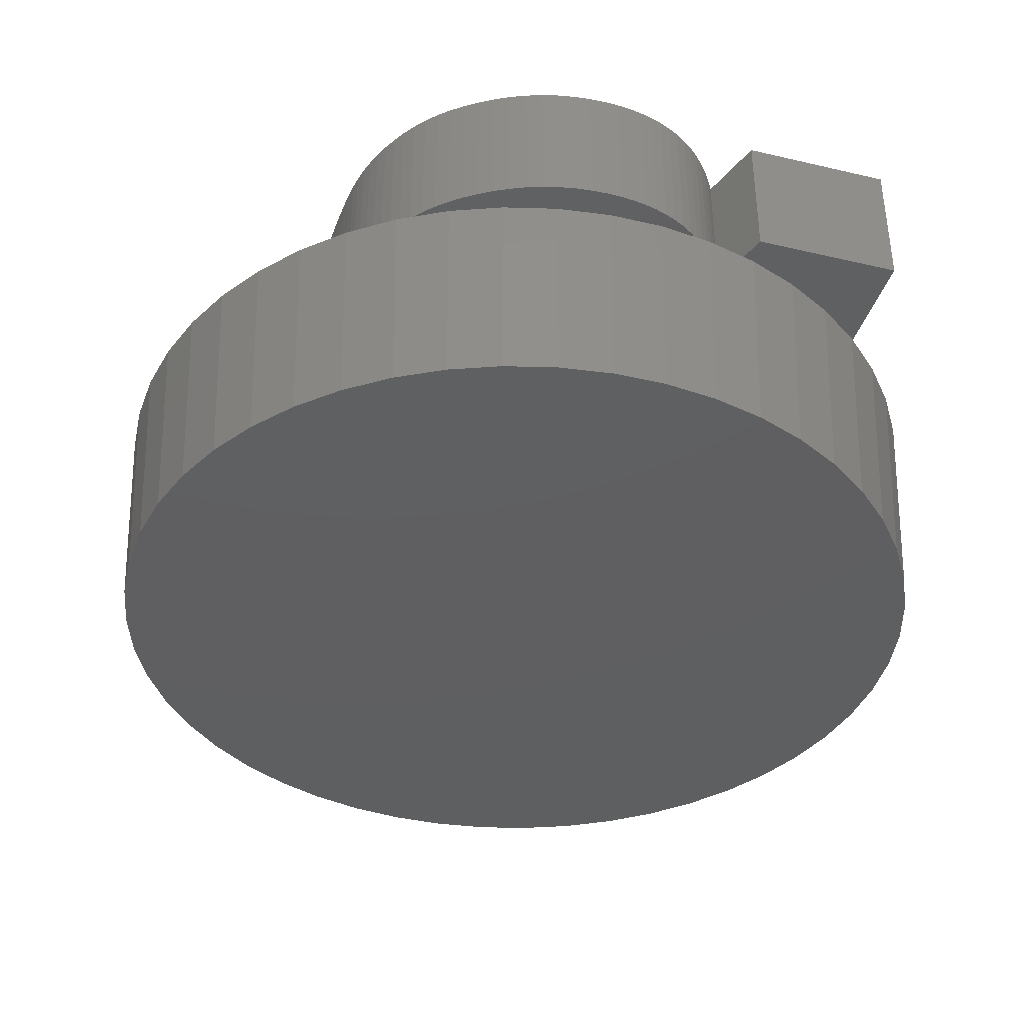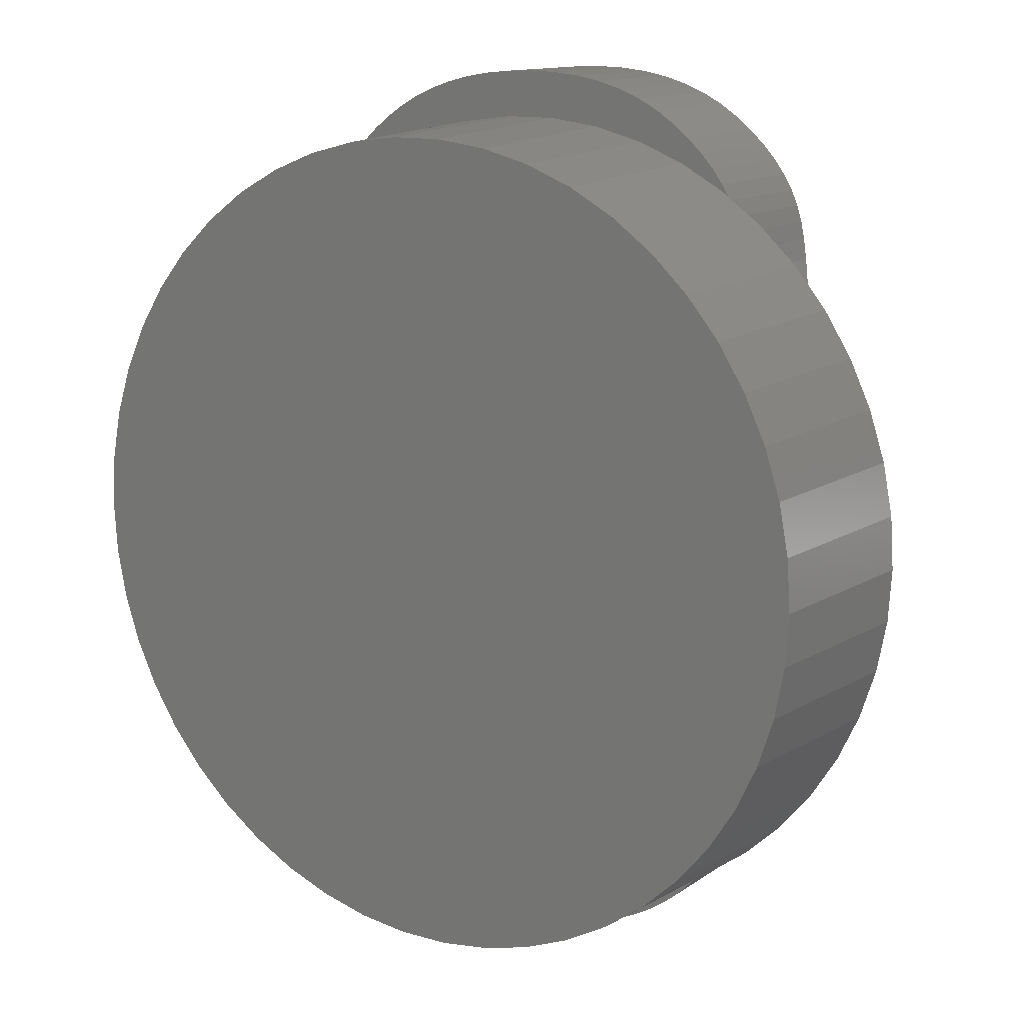
<metadata>
{"format":"stl","ext":"stl","renderer":"f3d","projection":"perspective","resolution":1024,"background":"white","views":[{"elev":-38.8,"azim":-16.4,"up":"+Z"},{"elev":13.0,"azim":-146.5,"up":"+Y"}]}
</metadata>
<code>
# stl→obj: 410 verts, 816 faces
v 6.175 0 -3
v 6.126 0.7739 -3
v 6.325 0 0
v -0.3877 -6.163 -3
v 0.3971 -6.313 0
v -0.3971 -6.313 0
v 0.3877 -6.163 -3
v 6.275 -0.7927 0
v 6.126 -0.7739 -3
v -6.126 -0.7739 -3
v -6.325 0 0
v -6.175 0 -3
v 1.157 6.066 -3
v 0.3877 6.163 -3
v 0.3971 6.313 0
v 5.741 2.273 -3
v 5.543 3.047 0
v 5.881 2.328 0
v 4.501 -4.227 -3
v 4.058 -4.849 0
v 4.032 -4.873 0
v 4.611 -4.33 0
v 1.955 -6.015 0
v 1.157 -6.066 -3
v 1.908 -5.873 -3
v -6.126 0.7739 -3
v -6.275 0.7927 0
v 4.501 4.227 -3
v 4.032 4.873 0
v 4.611 4.33 0
v 6.126 1.573 0
v 6.275 0.7927 0
v 5.881 -2.328 0
v 5.543 -3.047 0
v 5.741 -2.273 -3
v 4.996 -3.63 -3
v 2.693 -5.723 0
v 2.629 -5.587 -3
v -4.611 -4.33 0
v -4.996 -3.63 -3
v -4.501 -4.227 -3
v -4.032 -4.873 0
v -5.741 2.273 -3
v -5.881 2.328 0
v -5.543 3.047 0
v 3.389 5.34 0
v 3.657 5.171 0
v 3.672 5.135 0
v 3.529 5.4 0
v 3.372 5.619 0
v 2.693 5.723 0
v 3.187 5.829 0
v 2.974 6.029 0
v 2.733 6.22 0
v 2.463 6.402 0
v 1.955 6.015 0
v 2.169 6.566 0
v 1.854 6.704 0
v 1.185 6.213 0
v 1.518 6.818 0
v 1.161 6.906 0
v 0.7834 6.97 0
v 0.3846 7.007 0
v -0.03506 7.02 0
v -0.3971 6.313 0
v -0.4606 7.005 0
v -0.8631 6.962 0
v -1.185 6.213 0
v -1.242 6.889 0
v -1.599 6.788 0
v -1.932 6.657 0
v -1.955 6.015 0
v -2.242 6.497 0
v -2.529 6.308 0
v -2.693 5.723 0
v -2.789 6.102 0
v -3.018 5.889 0
v -3.216 5.672 0
v -3.389 5.34 0
v -3.383 5.448 0
v -3.489 5.268 0
v -0.4744 3.293 0
v 0.6322 3.09 0
v 0.6302 3.396 0
v 0.6322 1.893 0
v 4.058 0.6402 0
v 4.058 1.893 0
v -0.4721 3.566 0
v 0.6243 3.667 0
v -0.4651 3.807 0
v 0.6143 3.904 0
v -0.4535 4.017 0
v 0.6003 4.106 0
v -0.4372 4.197 0
v 0.5824 4.274 0
v -0.4163 4.344 0
v 0.5605 4.407 0
v 0.1699 4.784 0
v 0.5346 4.506 0
v 0.2581 4.767 0
v 0.5012 4.581 0
v 0.3353 4.738 0
v 0.4569 4.645 0
v 0.4016 4.697 0
v 0.07075 4.79 0
v 0.0464 0.6402 0
v -0.4744 -3.03 0
v 0.0464 -1.362 0
v -0.3907 4.461 0
v -0.01576 4.785 0
v -0.09398 4.77 0
v 0.002121 -4.473 0
v -0.3605 4.546 0
v -0.1639 4.745 0
v -0.4721 -3.271 0
v -0.3238 4.611 0
v -0.2255 4.711 0
v -0.4651 -3.487 0
v -0.2788 4.666 0
v -0.4372 -3.846 0
v -0.4535 -3.679 0
v -0.4163 -3.988 0
v -0.3907 -4.105 0
v -0.3605 -4.198 0
v -0.08156 -4.455 0
v -0.3233 -4.272 0
v -0.1559 -4.427 0
v -0.221 -4.387 0
v -0.2768 -4.335 0
v 6.126 -1.573 0
v 4.058 2.463 0
v 4.052 2.91 0
v 5.117 3.718 0
v 4.003 3.71 0
v 5.117 -3.718 0
v 4.034 3.326 0
v 3.905 4.384 0
v 3.96 4.063 0
v 3.837 4.674 0
v 3.757 4.933 0
v 0.7381 -2.924 0
v 0.7381 -1.362 0
v 0.7353 -3.174 0
v 0.7271 -3.4 0
v 0.7134 -3.602 0
v 0.6942 -3.778 0
v 0.6696 -3.93 0
v 0.6394 -4.058 0
v 0.09512 -4.478 0
v 0.6038 -4.161 0
v 0.1972 -4.472 0
v 0.5605 -4.245 0
v 0.2895 -4.452 0
v 0.5075 -4.316 0
v 0.4446 -4.375 0
v 0.3719 -4.42 0
v 4.058 -6.431 0
v 3.389 -5.34 0
v 1.902 -6.431 0
v 1.777 -6.061 0
v -3.884 2.994 0
v -5.117 3.718 0
v -3.863 3.428 0
v -3.834 3.819 0
v -4.611 4.33 0
v -3.796 4.169 0
v -3.751 4.476 0
v -4.032 4.873 0
v -3.697 4.741 0
v -3.623 4.983 0
v -3.519 5.218 0
v -3.195 -5.424 0
v -3.389 -5.34 0
v -3.162 -5.465 0
v -3.314 -5.251 0
v -3.42 -5.073 0
v -3.514 -4.893 0
v -3.595 -4.71 0
v -3.665 -4.525 0
v -3.896 2.518 0
v -3.723 -4.337 0
v -3.769 -4.146 0
v -3.803 -3.953 0
v -3.829 -3.745 0
v -5.117 -3.718 0
v -3.85 -3.51 0
v -3.868 -3.246 0
v -3.882 -2.955 0
v -5.543 -3.047 0
v -3.892 -2.636 0
v -3.9 1.999 0
v -6.126 1.573 0
v -3.9 -1.915 0
v -3.898 -2.289 0
v -6.275 -0.7927 0
v -5.881 -2.328 0
v -6.126 -1.573 0
v 1.481 -5.655 0
v 1.584 -5.487 0
v 1.369 -5.811 0
v 1.251 -5.954 0
v 1.185 -6.213 0
v 1.125 -6.085 0
v 0.991 -6.204 0
v 0.9366 -6.244 0
v 0.8499 -6.309 0
v 0.7014 -6.403 0
v 0.5452 -6.484 0
v 0.3812 -6.552 0
v 0.2094 -6.608 0
v 0.02982 -6.652 0
v -0.1576 -6.683 0
v -0.3528 -6.702 0
v -0.5559 -6.708 0
v -0.8001 -6.699 0
v -1.185 -6.213 0
v -1.04 -6.674 0
v -1.275 -6.631 0
v -1.506 -6.571 0
v -1.732 -6.494 0
v -1.955 -6.015 0
v -1.954 -6.4 0
v -2.171 -6.289 0
v -2.379 -6.165 0
v -2.572 -6.033 0
v -2.693 -5.723 0
v -2.75 -5.893 0
v -2.913 -5.745 0
v -3.062 -5.588 0
v -0.3877 6.163 -3
v -3.936 4.758 -3
v -4.501 4.227 -3
v 1.908 5.873 -3
v 2.629 5.587 -3
v 4.996 3.63 -3
v 5.981 -1.536 -3
v 5.411 -2.975 -3
v 3.309 -5.214 -3
v -2.629 -5.587 -3
v -5.411 -2.975 -3
v -5.981 1.536 -3
v -2.629 5.587 -3
v -5.411 2.975 -3
v -4.996 3.63 -3
v 5.411 2.975 -3
v 3.936 -4.758 -3
v 5.981 1.536 -3
v 3.936 4.758 -3
v 3.309 5.214 -3
v -1.157 -6.066 -3
v -1.157 6.066 -3
v -1.908 -5.873 -3
v -1.908 5.873 -3
v -3.309 -5.214 -3
v -3.309 5.214 -3
v -3.936 -4.758 -3
v -5.741 -2.273 -3
v -5.981 -1.536 -3
v 4.034 3.326 2
v 0.6302 3.396 2
v 0.6322 3.09 2
v 1.161 6.906 2
v 0.6243 3.667 2
v 0.6143 3.904 2
v 0.6003 4.106 2
v 0.5824 4.274 2
v 0.5605 4.407 2
v 0.5346 4.506 2
v 0.5012 4.581 2
v 0.4569 4.645 2
v 0.4016 4.697 2
v 0.2581 4.767 2
v 0.7834 6.97 2
v 0.3846 7.007 2
v 0.3353 4.738 2
v 0.1699 4.784 2
v 0.07075 4.79 2
v -0.03506 7.02 2
v -0.01576 4.785 2
v -0.4606 7.005 2
v -0.09398 4.77 2
v -0.1639 4.745 2
v -0.8631 6.962 2
v -0.2255 4.711 2
v -1.242 6.889 2
v -0.2788 4.666 2
v -1.599 6.788 2
v -1.932 6.657 2
v -0.3238 4.611 2
v -2.242 6.497 2
v -0.3605 4.546 2
v -2.529 6.308 2
v -2.789 6.102 2
v -3.9 1.999 2
v -0.4744 -3.03 2
v -0.4744 3.293 2
v -0.3907 4.461 2
v -3.9 -1.915 2
v -3.018 5.889 2
v -3.898 -2.289 2
v -0.4163 4.344 2
v -3.892 -2.636 2
v -3.882 -2.955 2
v -3.216 5.672 2
v -3.868 -3.246 2
v -3.383 5.448 2
v -3.85 -3.51 2
v -3.829 -3.745 2
v -0.4372 4.197 2
v -3.803 -3.953 2
v -3.519 5.218 2
v -0.8001 -6.699 2
v -0.5559 -6.708 2
v -1.04 -6.674 2
v -3.623 4.983 2
v -1.275 -6.631 2
v -3.697 4.741 2
v -1.506 -6.571 2
v -1.732 -6.494 2
v -3.751 4.476 2
v -1.954 -6.4 2
v -0.4535 4.017 2
v -2.171 -6.289 2
v -2.379 -6.165 2
v -3.796 4.169 2
v -2.572 -6.033 2
v -0.4651 3.807 2
v -3.42 -5.073 2
v -3.514 -4.893 2
v -3.834 3.819 2
v -2.75 -5.893 2
v -0.4721 3.566 2
v -3.062 -5.588 2
v -2.913 -5.745 2
v -3.863 3.428 2
v -3.195 -5.424 2
v -3.314 -5.251 2
v -3.884 2.994 2
v -3.595 -4.71 2
v -3.769 -4.146 2
v -3.896 2.518 2
v -3.665 -4.525 2
v -3.723 -4.337 2
v 4.058 2.463 2
v 4.052 2.91 2
v 4.003 3.71 2
v 3.96 4.063 2
v 3.905 4.384 2
v 3.837 4.674 2
v 3.757 4.933 2
v 3.657 5.171 2
v 3.529 5.4 2
v 3.372 5.619 2
v 3.187 5.829 2
v 2.974 6.029 2
v 2.733 6.22 2
v 2.463 6.402 2
v 2.169 6.566 2
v 1.854 6.704 2
v 1.518 6.818 2
v 0.6322 1.893 2
v 4.058 1.893 2
v 0.7381 -2.924 2
v 4.058 -6.431 2
v 4.058 0.6402 2
v 1.584 -5.487 2
v 1.902 -6.431 2
v 0.7353 -3.174 2
v 0.7271 -3.4 2
v 0.6942 -3.778 2
v 0.7134 -3.602 2
v 0.6394 -4.058 2
v 0.6696 -3.93 2
v 0.6038 -4.161 2
v 0.5075 -4.316 2
v 0.5605 -4.245 2
v 0.7381 -1.362 2
v 0.0464 0.6402 2
v 0.0464 -1.362 2
v 0.4446 -4.375 2
v 0.3719 -4.42 2
v 1.481 -5.655 2
v 1.369 -5.811 2
v 0.2895 -4.452 2
v 1.251 -5.954 2
v 1.125 -6.085 2
v 0.1972 -4.472 2
v 0.991 -6.204 2
v 0.8499 -6.309 2
v 0.7014 -6.403 2
v 0.09512 -4.478 2
v 0.5452 -6.484 2
v 0.3812 -6.552 2
v 0.002121 -4.473 2
v 0.2094 -6.608 2
v 0.02982 -6.652 2
v -0.1576 -6.683 2
v -0.08156 -4.455 2
v -0.1559 -4.427 2
v -0.221 -4.387 2
v -0.2768 -4.335 2
v -0.3233 -4.272 2
v -0.3528 -6.702 2
v -0.3605 -4.198 2
v -0.3907 -4.105 2
v -0.4163 -3.988 2
v -0.4372 -3.846 2
v -0.4535 -3.679 2
v -0.4651 -3.487 2
v -0.4721 -3.271 2
f 1 2 3
f 4 5 6
f 5 4 7
f 8 9 3
f 10 11 12
f 13 14 15
f 16 17 18
f 19 20 21
f 20 19 22
f 23 24 25
f 26 11 27
f 28 29 30
f 2 31 32
f 33 34 35
f 22 19 36
f 37 23 38
f 39 40 41
f 42 39 41
f 43 44 45
f 46 47 48
f 47 46 49
f 46 50 49
f 51 50 46
f 50 51 52
f 52 51 53
f 53 51 54
f 51 55 54
f 56 55 51
f 55 56 57
f 56 58 57
f 59 58 56
f 58 59 60
f 59 61 60
f 59 62 61
f 15 62 59
f 15 63 62
f 15 64 63
f 65 64 15
f 65 66 64
f 65 67 66
f 68 67 65
f 68 69 67
f 68 70 69
f 68 71 70
f 72 71 68
f 72 73 71
f 72 74 73
f 75 74 72
f 75 76 74
f 75 77 76
f 75 78 77
f 79 78 75
f 78 79 80
f 80 79 81
f 82 83 84
f 85 86 87
f 88 84 89
f 90 89 91
f 92 91 93
f 94 93 95
f 96 95 97
f 98 97 99
f 100 99 101
f 102 101 103
f 102 103 104
f 101 102 100
f 99 100 98
f 97 98 105
f 97 105 96
f 85 106 86
f 84 88 82
f 107 108 106
f 85 82 106
f 109 105 110
f 106 82 107
f 109 110 111
f 108 107 112
f 113 111 114
f 115 112 107
f 116 114 117
f 118 112 115
f 116 117 119
f 120 112 121
f 114 116 113
f 111 113 109
f 121 112 118
f 105 109 96
f 122 112 120
f 95 96 94
f 123 112 122
f 93 94 92
f 124 112 123
f 91 92 90
f 112 124 125
f 89 90 88
f 126 125 124
f 83 82 85
f 127 126 128
f 128 126 129
f 125 126 127
f 86 3 32
f 86 32 31
f 3 86 8
f 87 31 18
f 8 86 130
f 131 18 17
f 130 86 33
f 132 17 133
f 33 86 34
f 134 133 30
f 34 86 135
f 18 131 87
f 17 132 131
f 133 136 132
f 137 30 29
f 133 134 136
f 30 138 134
f 30 137 138
f 29 139 137
f 29 140 139
f 140 29 48
f 31 87 86
f 135 86 22
f 22 86 20
f 108 141 142
f 112 141 108
f 141 112 143
f 143 112 144
f 144 112 145
f 145 112 146
f 146 112 147
f 147 112 148
f 149 148 112
f 148 149 150
f 151 150 149
f 150 151 152
f 153 152 151
f 152 153 154
f 154 153 155
f 155 153 156
f 157 21 20
f 157 158 21
f 157 37 158
f 159 37 157
f 37 159 23
f 23 159 160
f 45 161 162
f 163 162 161
f 164 162 163
f 162 164 165
f 166 165 164
f 167 165 166
f 165 167 168
f 169 168 167
f 170 168 169
f 171 168 170
f 168 171 81
f 172 173 174
f 175 173 172
f 176 173 175
f 42 176 177
f 42 177 178
f 42 178 179
f 161 45 180
f 44 180 45
f 176 42 173
f 181 42 179
f 39 181 182
f 39 182 183
f 39 183 184
f 185 184 186
f 185 186 187
f 185 187 188
f 189 188 190
f 180 44 191
f 192 191 44
f 181 39 42
f 27 191 192
f 184 185 39
f 11 191 27
f 188 189 185
f 191 11 193
f 194 189 190
f 195 193 11
f 189 194 196
f 197 193 195
f 193 196 194
f 196 193 197
f 198 160 199
f 200 160 198
f 201 160 200
f 201 202 160
f 203 202 201
f 204 202 203
f 202 204 205
f 5 206 207
f 5 207 208
f 206 5 205
f 209 5 208
f 210 5 209
f 211 5 210
f 6 211 212
f 6 212 213
f 211 6 5
f 214 6 213
f 215 6 214
f 216 215 217
f 215 216 6
f 218 216 217
f 219 216 218
f 220 216 219
f 221 220 222
f 220 221 216
f 223 221 222
f 224 221 223
f 225 221 224
f 225 226 221
f 227 226 225
f 228 226 227
f 229 226 228
f 226 229 174
f 14 65 15
f 65 14 230
f 231 232 168
f 233 13 56
f 234 56 51
f 235 30 133
f 3 2 32
f 8 130 9
f 130 236 9
f 130 35 236
f 33 35 130
f 34 36 237
f 158 238 21
f 158 38 238
f 239 174 173
f 174 239 226
f 40 189 240
f 26 27 192
f 241 26 192
f 242 75 72
f 241 192 43
f 43 192 44
f 243 45 244
f 56 13 59
f 13 15 59
f 46 234 51
f 234 233 56
f 31 16 18
f 17 235 133
f 16 245 17
f 3 9 1
f 135 22 36
f 135 36 34
f 34 237 35
f 23 25 38
f 24 205 5
f 205 24 202
f 24 160 202
f 160 24 23
f 5 7 24
f 37 38 158
f 21 238 246
f 9 2 1
f 236 2 9
f 236 247 2
f 35 247 236
f 35 16 247
f 237 16 35
f 237 245 16
f 36 245 237
f 36 235 245
f 19 235 36
f 19 28 235
f 246 28 19
f 246 248 28
f 238 248 246
f 238 249 248
f 38 249 238
f 38 234 249
f 25 234 38
f 25 233 234
f 24 233 25
f 24 13 233
f 7 13 24
f 7 14 13
f 4 14 7
f 4 230 14
f 250 230 4
f 250 251 230
f 252 251 250
f 252 253 251
f 239 253 252
f 239 242 253
f 254 242 239
f 254 255 242
f 256 255 254
f 256 231 255
f 41 231 256
f 41 232 231
f 40 232 41
f 40 244 232
f 240 244 40
f 240 243 244
f 257 243 240
f 257 43 243
f 258 43 257
f 258 241 43
f 10 241 258
f 10 26 241
f 26 10 12
f 221 226 239
f 42 41 256
f 189 196 257
f 196 197 257
f 197 10 258
f 230 251 65
f 242 79 75
f 12 11 26
f 244 162 165
f 244 45 162
f 232 244 165
f 232 165 168
f 243 43 45
f 249 234 46
f 249 48 29
f 48 249 46
f 235 28 30
f 247 16 31
f 2 247 31
f 21 246 19
f 197 195 10
f 195 11 10
f 239 173 254
f 173 42 254
f 254 42 256
f 185 189 40
f 39 185 40
f 189 257 240
f 251 68 65
f 251 72 68
f 255 81 79
f 81 255 168
f 255 79 242
f 248 249 29
f 28 248 29
f 245 235 17
f 257 197 258
f 6 250 4
f 253 242 72
f 253 72 251
f 231 168 255
f 216 221 250
f 6 216 250
f 250 221 252
f 221 239 252
f 259 260 261
f 262 263 260
f 262 264 263
f 262 265 264
f 262 266 265
f 262 267 266
f 262 268 267
f 262 269 268
f 262 270 269
f 262 271 270
f 272 273 274
f 262 275 271
f 273 272 275
f 274 276 272
f 274 277 276
f 278 277 274
f 277 278 279
f 280 279 278
f 279 280 281
f 281 280 282
f 283 282 280
f 282 283 284
f 285 284 283
f 284 285 286
f 287 286 285
f 288 286 287
f 286 288 289
f 290 289 288
f 289 290 291
f 292 291 290
f 293 291 292
f 294 295 296
f 291 293 297
f 295 294 298
f 299 297 293
f 300 295 298
f 297 299 301
f 302 295 300
f 303 295 302
f 304 301 299
f 305 295 303
f 306 301 304
f 307 295 305
f 308 295 307
f 301 306 309
f 310 295 308
f 311 309 306
f 295 312 313
f 295 314 312
f 315 309 311
f 295 316 314
f 317 309 315
f 295 318 316
f 295 319 318
f 320 309 317
f 295 321 319
f 309 320 322
f 295 323 321
f 295 324 323
f 325 322 320
f 295 326 324
f 322 325 327
f 328 295 329
f 330 327 325
f 295 331 326
f 327 330 332
f 295 333 334
f 335 332 330
f 295 336 333
f 336 295 337
f 332 335 296
f 337 295 328
f 296 335 338
f 295 339 329
f 295 310 340
f 296 338 341
f 295 342 339
f 296 341 294
f 295 343 342
f 295 334 331
f 295 340 343
f 261 344 345
f 261 345 259
f 260 259 346
f 260 346 347
f 260 347 348
f 260 348 349
f 260 349 350
f 260 350 351
f 260 351 352
f 260 352 353
f 260 353 354
f 260 354 355
f 260 355 356
f 260 356 357
f 260 357 358
f 260 358 359
f 260 359 360
f 260 360 262
f 275 262 273
f 344 261 361
f 344 361 362
f 363 364 365
f 364 366 367
f 364 368 366
f 369 366 368
f 370 366 371
f 372 366 373
f 374 366 372
f 375 366 376
f 363 365 377
f 378 377 365
f 377 378 379
f 364 363 368
f 371 366 369
f 373 366 370
f 376 366 374
f 380 366 375
f 381 366 380
f 366 381 382
f 382 381 383
f 384 383 381
f 383 384 385
f 385 384 386
f 387 386 384
f 386 387 388
f 388 387 389
f 389 387 390
f 391 390 387
f 390 391 392
f 392 391 393
f 394 393 391
f 393 394 395
f 395 394 396
f 397 394 398
f 313 398 399
f 394 397 396
f 313 399 400
f 313 400 401
f 313 401 402
f 398 403 397
f 313 402 404
f 313 404 405
f 313 405 406
f 313 406 407
f 313 407 408
f 313 408 409
f 398 313 403
f 410 313 409
f 313 410 295
f 213 397 403
f 397 213 212
f 212 396 397
f 396 212 211
f 211 395 396
f 395 211 210
f 210 393 395
f 393 210 209
f 209 392 393
f 392 209 208
f 208 390 392
f 390 208 207
f 207 389 390
f 389 207 206
f 205 389 206
f 389 205 388
f 388 205 204
f 204 386 388
f 386 204 203
f 386 201 385
f 201 386 203
f 385 200 383
f 200 385 201
f 383 198 382
f 198 383 200
f 382 199 366
f 199 382 198
f 160 366 199
f 367 160 159
f 160 367 366
f 159 364 367
f 364 159 157
f 365 20 86
f 364 20 365
f 20 364 157
f 86 378 365
f 378 86 106
f 108 378 106
f 378 108 379
f 108 377 379
f 377 108 142
f 141 377 142
f 377 141 363
f 143 363 141
f 363 143 368
f 144 368 143
f 368 144 369
f 145 369 144
f 369 145 371
f 146 371 145
f 371 146 370
f 147 370 146
f 370 147 373
f 148 373 147
f 373 148 372
f 150 372 148
f 372 150 374
f 152 374 150
f 374 152 376
f 154 376 152
f 376 154 375
f 154 380 375
f 380 154 155
f 155 381 380
f 381 155 156
f 156 384 381
f 384 156 153
f 153 387 384
f 387 153 151
f 151 391 387
f 391 151 149
f 149 394 391
f 394 149 112
f 112 398 394
f 398 112 125
f 125 399 398
f 399 125 127
f 127 400 399
f 400 127 128
f 128 401 400
f 401 128 129
f 401 126 402
f 126 401 129
f 402 124 404
f 124 402 126
f 404 123 405
f 123 404 124
f 405 122 406
f 122 405 123
f 406 120 407
f 120 406 122
f 407 121 408
f 121 407 120
f 408 118 409
f 118 408 121
f 409 115 410
f 115 409 118
f 410 107 295
f 107 410 115
f 295 82 296
f 82 295 107
f 296 88 332
f 88 296 82
f 332 90 327
f 90 332 88
f 327 92 322
f 92 327 90
f 322 94 309
f 94 322 92
f 309 96 301
f 96 309 94
f 301 109 297
f 109 301 96
f 297 113 291
f 113 297 109
f 291 116 289
f 116 291 113
f 289 119 286
f 119 289 116
f 119 284 286
f 284 119 117
f 117 282 284
f 282 117 114
f 114 281 282
f 281 114 111
f 111 279 281
f 279 111 110
f 110 277 279
f 277 110 105
f 105 276 277
f 276 105 98
f 98 272 276
f 272 98 100
f 100 275 272
f 275 100 102
f 102 271 275
f 271 102 104
f 104 270 271
f 270 104 103
f 101 270 103
f 270 101 269
f 99 269 101
f 269 99 268
f 97 268 99
f 268 97 267
f 95 267 97
f 267 95 266
f 93 266 95
f 266 93 265
f 91 265 93
f 265 91 264
f 89 264 91
f 264 89 263
f 84 263 89
f 263 84 260
f 83 260 84
f 260 83 261
f 85 261 83
f 261 85 361
f 85 362 361
f 362 85 87
f 362 131 344
f 131 362 87
f 344 132 345
f 132 344 131
f 345 136 259
f 136 345 132
f 259 134 346
f 134 259 136
f 346 138 347
f 138 346 134
f 347 137 348
f 137 347 138
f 348 139 349
f 139 348 137
f 349 140 350
f 140 349 139
f 351 48 47
f 350 48 351
f 48 350 140
f 351 49 352
f 49 351 47
f 352 50 353
f 50 352 49
f 353 52 354
f 52 353 50
f 52 355 354
f 355 52 53
f 53 356 355
f 356 53 54
f 54 357 356
f 357 54 55
f 55 358 357
f 358 55 57
f 57 359 358
f 359 57 58
f 58 360 359
f 360 58 60
f 60 262 360
f 262 60 61
f 61 273 262
f 273 61 62
f 62 274 273
f 274 62 63
f 63 278 274
f 278 63 64
f 64 280 278
f 280 64 66
f 66 283 280
f 283 66 67
f 67 285 283
f 285 67 69
f 69 287 285
f 287 69 70
f 70 288 287
f 288 70 71
f 71 290 288
f 290 71 73
f 73 292 290
f 292 73 74
f 74 293 292
f 293 74 76
f 76 299 293
f 299 76 77
f 78 299 77
f 299 78 304
f 80 304 78
f 304 80 306
f 81 306 80
f 311 81 171
f 81 311 306
f 170 311 171
f 311 170 315
f 169 315 170
f 315 169 317
f 167 317 169
f 317 167 320
f 166 320 167
f 320 166 325
f 164 325 166
f 325 164 330
f 163 330 164
f 330 163 335
f 161 335 163
f 335 161 338
f 180 338 161
f 338 180 341
f 191 341 180
f 341 191 294
f 193 294 191
f 294 193 298
f 194 298 193
f 298 194 300
f 190 300 194
f 300 190 302
f 188 302 190
f 302 188 303
f 187 303 188
f 303 187 305
f 186 305 187
f 305 186 307
f 184 307 186
f 307 184 308
f 183 308 184
f 308 183 310
f 182 310 183
f 310 182 340
f 181 340 182
f 340 181 343
f 179 343 181
f 343 179 342
f 178 342 179
f 342 178 339
f 177 339 178
f 339 177 329
f 176 329 177
f 329 176 328
f 175 328 176
f 328 175 337
f 172 337 175
f 337 172 336
f 174 336 172
f 333 174 229
f 174 333 336
f 228 333 229
f 333 228 334
f 228 331 334
f 331 228 227
f 227 326 331
f 326 227 225
f 225 324 326
f 324 225 224
f 224 323 324
f 323 224 223
f 223 321 323
f 321 223 222
f 222 319 321
f 319 222 220
f 220 318 319
f 318 220 219
f 219 316 318
f 316 219 218
f 218 314 316
f 314 218 217
f 217 312 314
f 312 217 215
f 215 313 312
f 313 215 214
f 214 403 313
f 403 214 213

</code>
